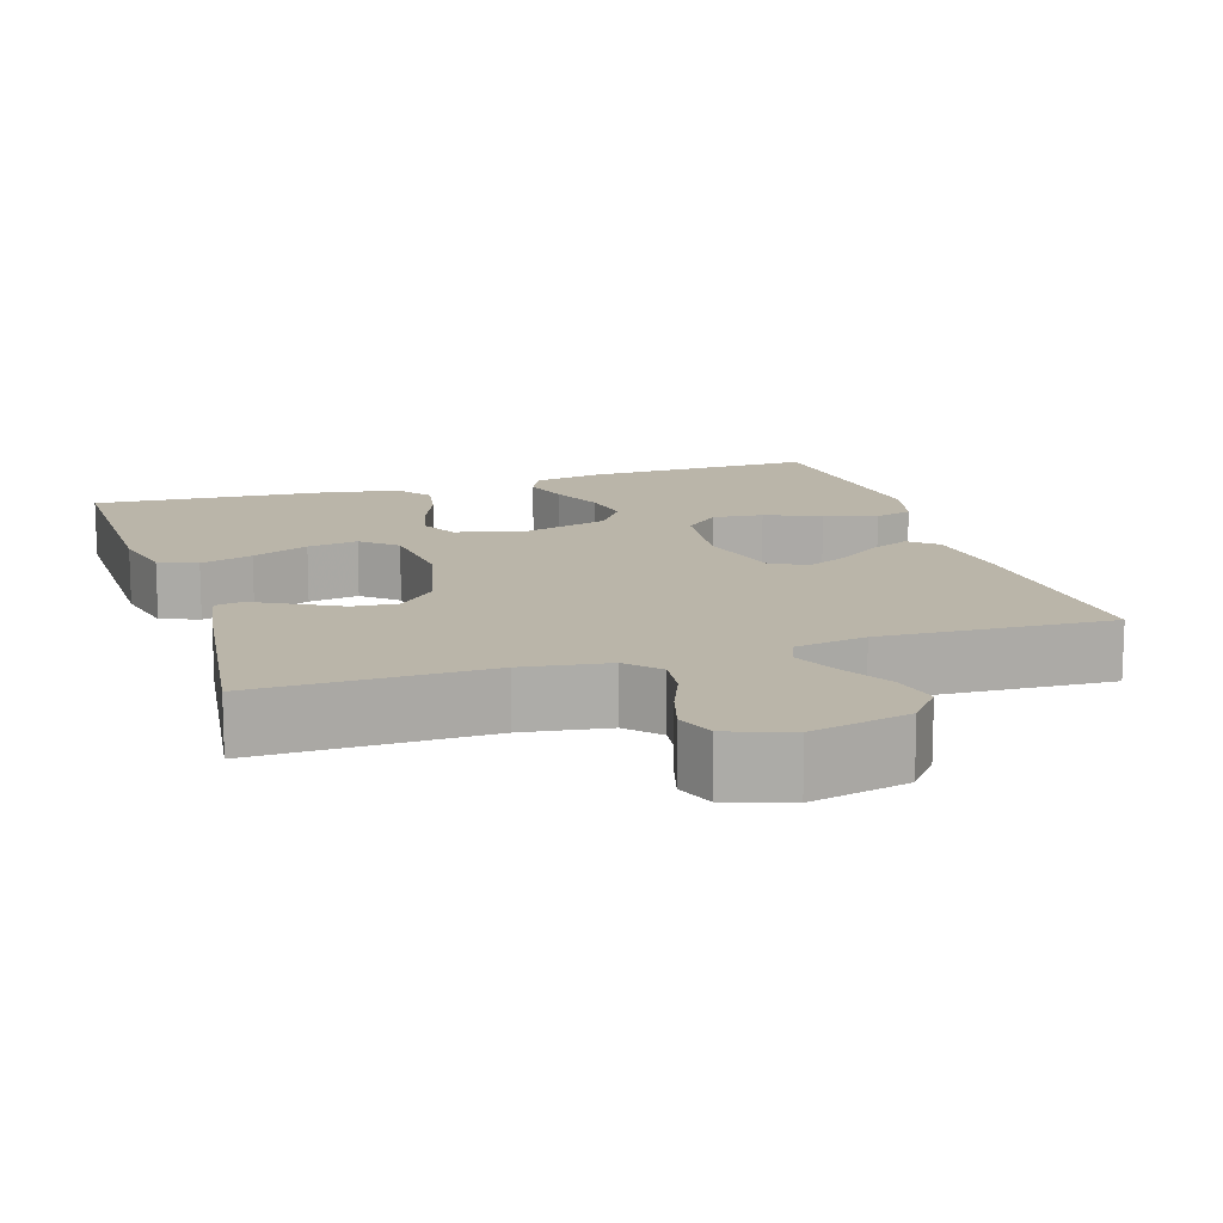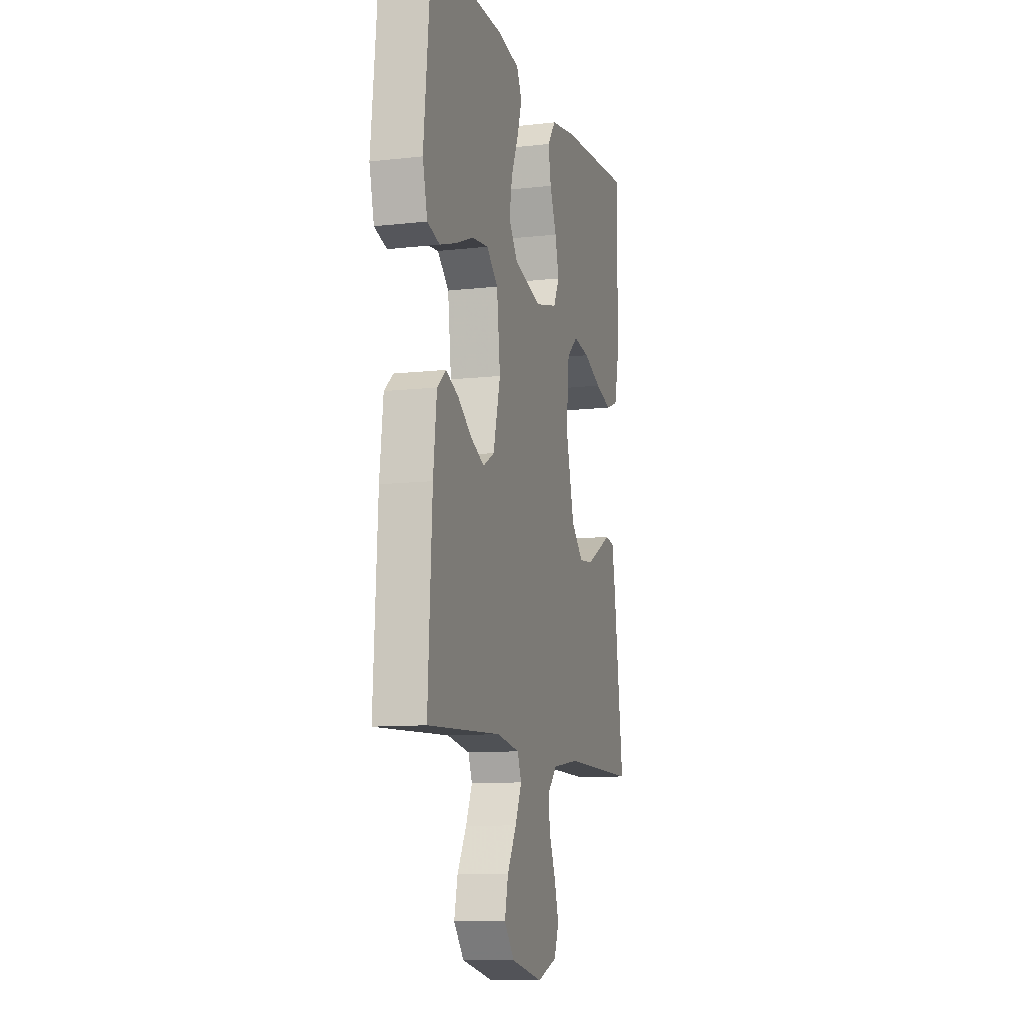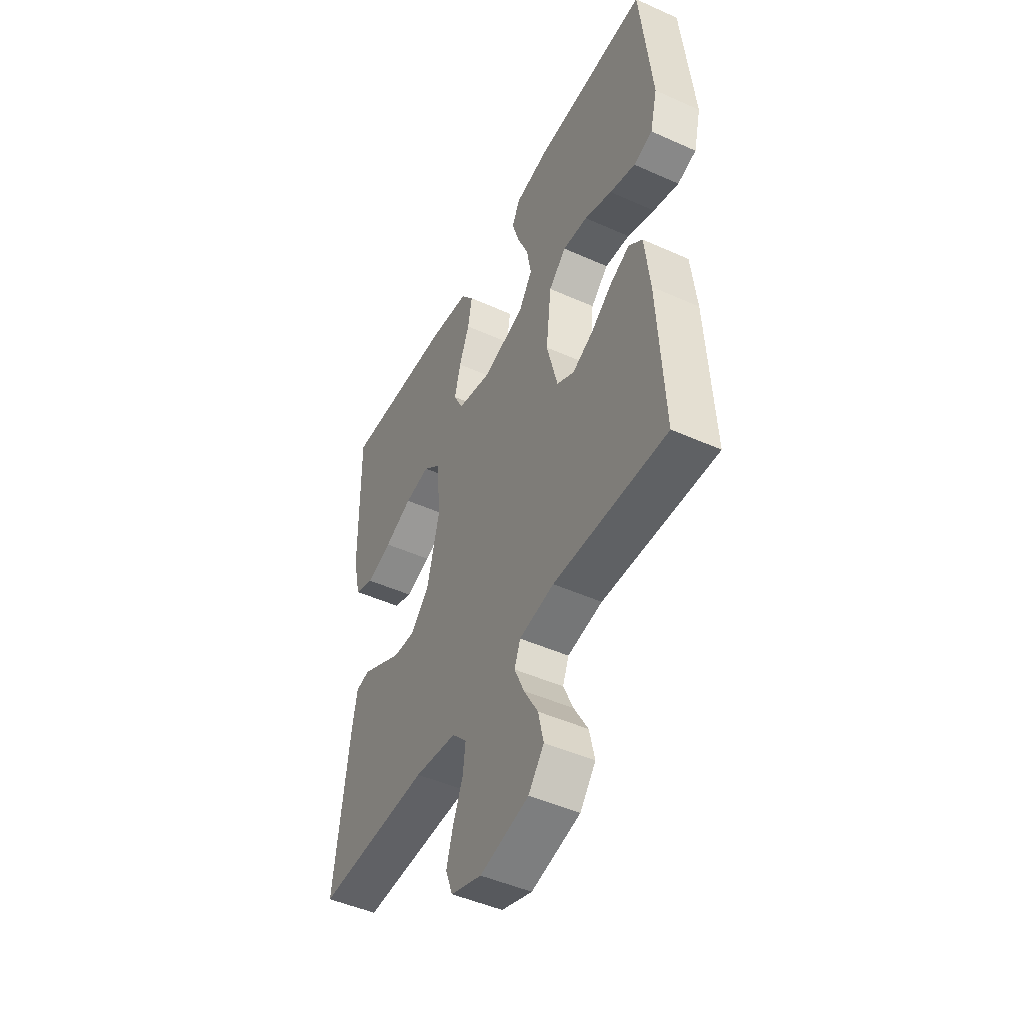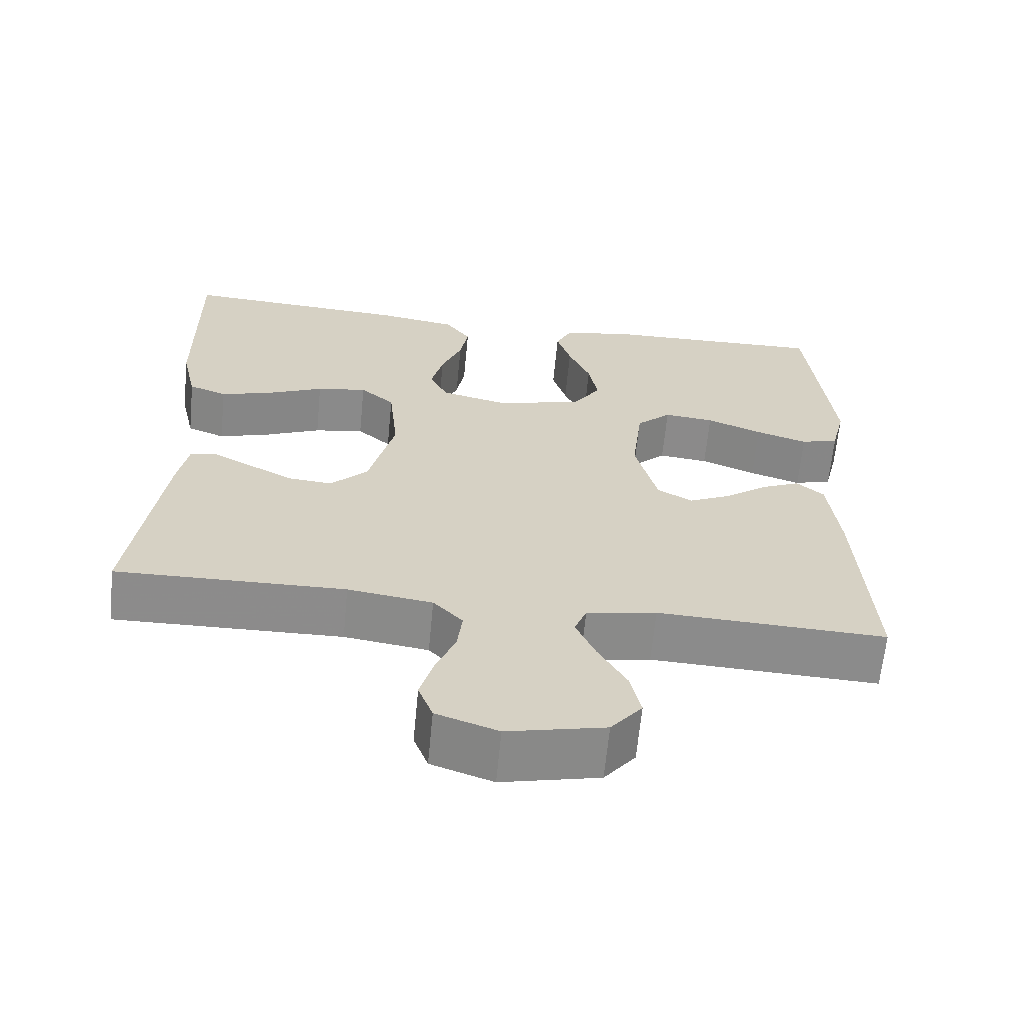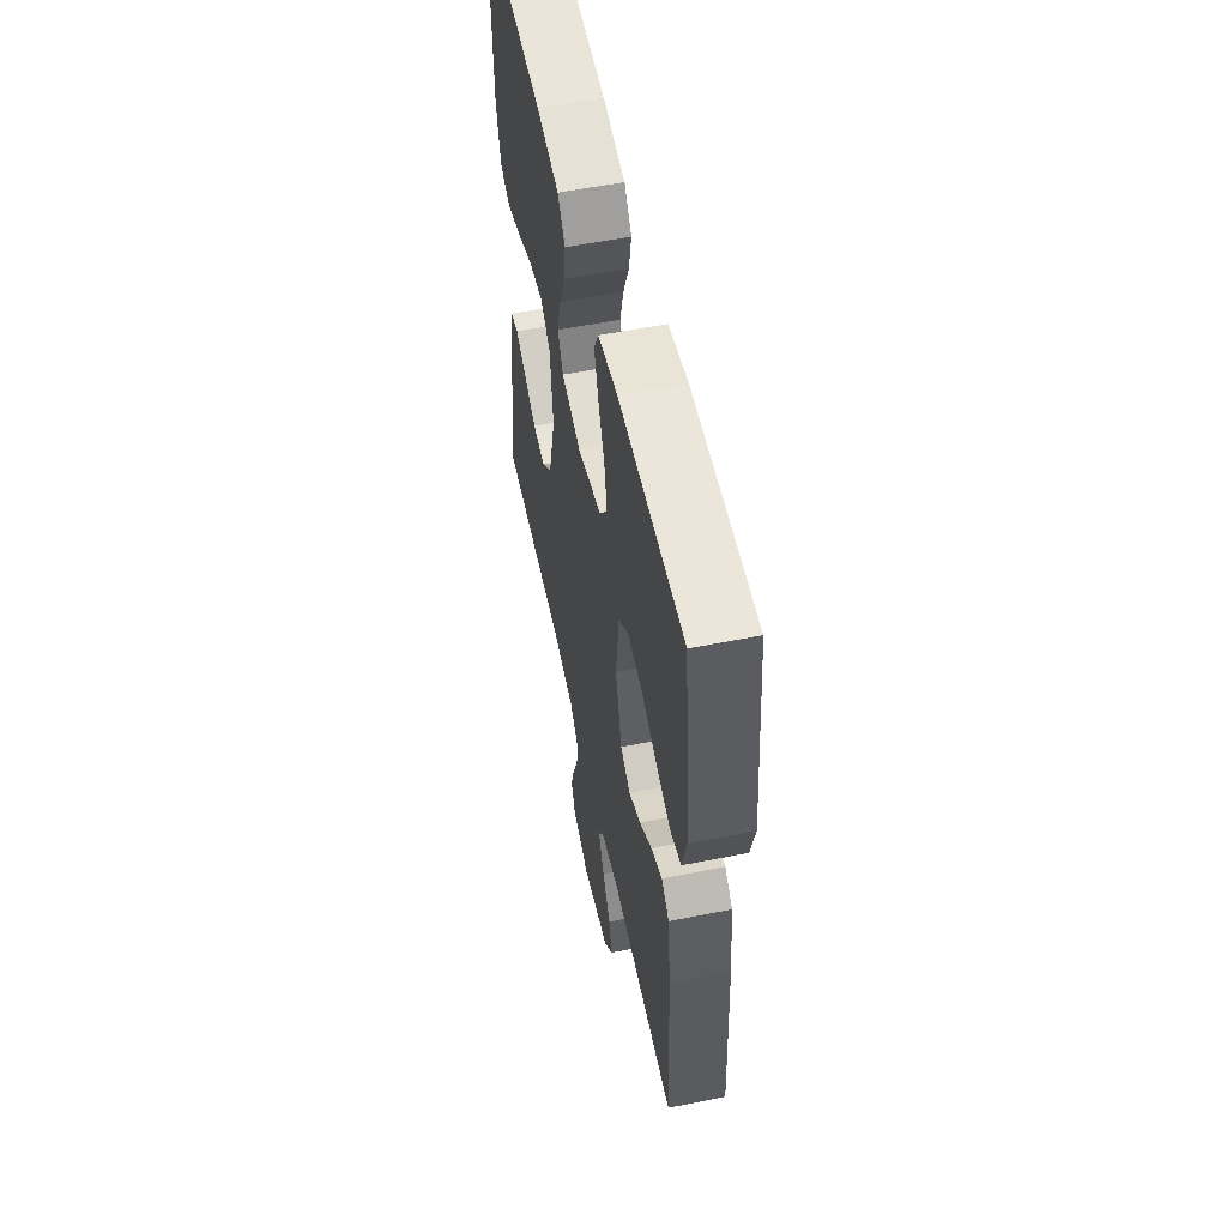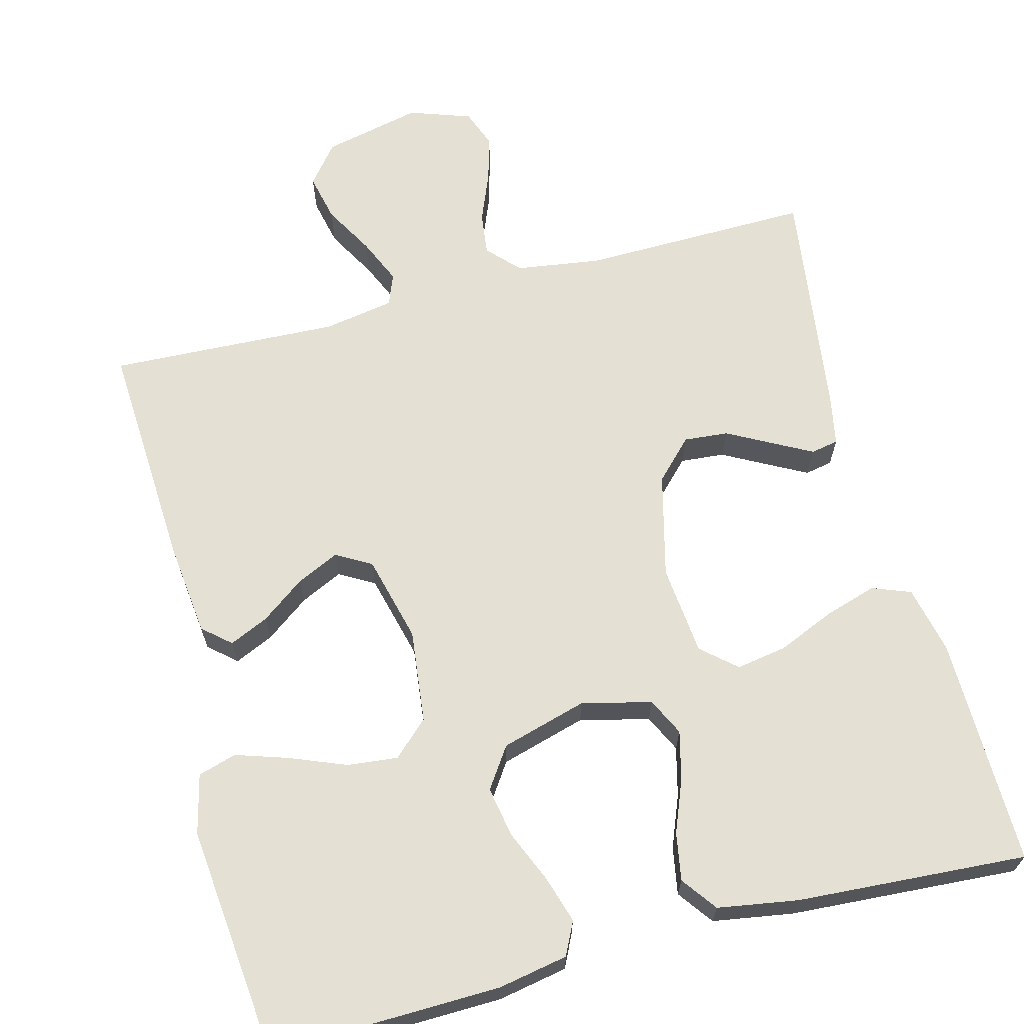
<metadata>
{"format":"obj","ext":"obj","renderer":"f3d","projection":"perspective","resolution":1024,"background":"white","views":[{"elev":13.6,"azim":162.5,"up":"+Y"},{"elev":-10.3,"azim":-73.8,"up":"+Z"},{"elev":-47.5,"azim":-116.8,"up":"+Z"},{"elev":-64.0,"azim":174.5,"up":"+Z"},{"elev":55.9,"azim":-101.9,"up":"+Z"},{"elev":66.1,"azim":-14.6,"up":"+Y"}]}
</metadata>
<code>
v 0.5 0.07 -0.5
v 0.2 0.07 -0.495
v 0.089 0.07 -0.511
v 0.05 0.07 -0.552
v 0.057 0.07 -0.608
v 0.083 0.07 -0.672
v 0.1 0.07 -0.732
v 0.081 0.07 -0.782
v 0 0.07 -0.81
v -0.128 0.07 -0.781
v -0.169 0.07 -0.73
v -0.155 0.07 -0.668
v -0.118 0.07 -0.603
v -0.092 0.07 -0.544
v -0.108 0.07 -0.503
v -0.2 0.07 -0.487
v -0.5 0.07 -0.5
v -0.483 0.07 -0.2
v -0.469 0.07 -0.079
v -0.433 0.07 -0.048
v -0.382 0.07 -0.071
v -0.325 0.07 -0.113
v -0.27 0.07 -0.139
v -0.224 0.07 -0.113
v -0.195 0.07 0
v -0.209 0.07 0.122
v -0.255 0.07 0.165
v -0.321 0.07 0.158
v -0.394 0.07 0.129
v -0.462 0.07 0.107
v -0.512 0.07 0.122
v -0.531 0.07 0.2
v -0.5 0.07 0.5
v -0.2 0.07 0.493
v -0.109 0.07 0.476
v -0.088 0.07 0.433
v -0.107 0.07 0.372
v -0.136 0.07 0.304
v -0.148 0.07 0.238
v -0.112 0.07 0.185
v 0 0.07 0.153
v 0.091 0.07 0.175
v 0.115 0.07 0.224
v 0.099 0.07 0.288
v 0.072 0.07 0.356
v 0.061 0.07 0.418
v 0.095 0.07 0.464
v 0.2 0.07 0.481
v 0.5 0.07 0.5
v 0.496 0.07 0.2
v 0.476 0.07 0.112
v 0.426 0.07 0.093
v 0.358 0.07 0.114
v 0.284 0.07 0.146
v 0.218 0.07 0.157
v 0.173 0.07 0.118
v 0.161 0.07 0
v 0.195 0.07 -0.136
v 0.244 0.07 -0.186
v 0.302 0.07 -0.181
v 0.36 0.07 -0.15
v 0.411 0.07 -0.123
v 0.447 0.07 -0.13
v 0.46 0.07 -0.2
v 0.5 0 -0.5
v 0.2 0 -0.495
v 0.089 0 -0.511
v 0.05 0 -0.552
v 0.057 0 -0.608
v 0.083 0 -0.672
v 0.1 0 -0.732
v 0.081 0 -0.782
v 0 0 -0.81
v -0.128 0 -0.781
v -0.169 0 -0.73
v -0.155 0 -0.668
v -0.118 0 -0.603
v -0.092 0 -0.544
v -0.108 0 -0.503
v -0.2 0 -0.487
v -0.5 0 -0.5
v -0.483 0 -0.2
v -0.469 0 -0.079
v -0.433 0 -0.048
v -0.382 0 -0.071
v -0.325 0 -0.113
v -0.27 0 -0.139
v -0.224 0 -0.113
v -0.195 0 0
v -0.209 0 0.122
v -0.255 0 0.165
v -0.321 0 0.158
v -0.394 0 0.129
v -0.462 0 0.107
v -0.512 0 0.122
v -0.531 0 0.2
v -0.5 0 0.5
v -0.2 0 0.493
v -0.109 0 0.476
v -0.088 0 0.433
v -0.107 0 0.372
v -0.136 0 0.304
v -0.148 0 0.238
v -0.112 0 0.185
v 0 0 0.153
v 0.091 0 0.175
v 0.115 0 0.224
v 0.099 0 0.288
v 0.072 0 0.356
v 0.061 0 0.418
v 0.095 0 0.464
v 0.2 0 0.481
v 0.5 0 0.5
v 0.496 0 0.2
v 0.476 0 0.112
v 0.426 0 0.093
v 0.358 0 0.114
v 0.284 0 0.146
v 0.218 0 0.157
v 0.173 0 0.118
v 0.161 0 0
v 0.195 0 -0.136
v 0.244 0 -0.186
v 0.302 0 -0.181
v 0.36 0 -0.15
v 0.411 0 -0.123
v 0.447 0 -0.13
v 0.46 0 -0.2
f 64 1 2
f 63 64 2
f 62 63 2
f 61 62 2
f 60 61 2
f 59 60 2 3
f 58 59 3 4
f 57 58 4
f 56 57 4
f 52 53 54
f 51 52 54
f 50 51 54
f 49 50 54
f 48 49 54
f 47 48 54
f 46 47 54
f 45 46 54
f 44 45 54
f 43 44 54 55
f 42 43 55 56
f 36 37 38
f 35 36 38
f 34 35 38
f 33 34 38
f 32 33 38
f 31 32 38
f 30 31 38
f 29 30 38
f 28 29 38
f 27 28 38 39
f 26 27 39 40
f 20 21 22
f 19 20 22
f 18 19 22
f 17 18 22
f 16 17 22
f 15 16 22 23
f 11 12 13
f 10 11 13
f 9 10 13
f 8 9 13
f 7 8 13
f 6 7 13
f 5 6 13
f 4 5 13 14
f 4 14 15
f 56 4 15
f 42 56 15
f 41 42 15
f 15 23 24
f 15 24 25
f 26 40 41
f 25 26 41
f 15 25 41
f 66 65 128
f 66 128 127
f 66 127 126
f 66 126 125
f 66 125 124
f 67 66 124 123
f 68 67 123 122
f 68 122 121
f 68 121 120
f 118 117 116
f 118 116 115
f 118 115 114
f 118 114 113
f 118 113 112
f 118 112 111
f 118 111 110
f 118 110 109
f 118 109 108
f 119 118 108 107
f 120 119 107 106
f 102 101 100
f 102 100 99
f 102 99 98
f 102 98 97
f 102 97 96
f 102 96 95
f 102 95 94
f 102 94 93
f 102 93 92
f 103 102 92 91
f 104 103 91 90
f 86 85 84
f 86 84 83
f 86 83 82
f 86 82 81
f 86 81 80
f 87 86 80 79
f 77 76 75
f 77 75 74
f 77 74 73
f 77 73 72
f 77 72 71
f 77 71 70
f 77 70 69
f 78 77 69 68
f 79 78 68
f 79 68 120
f 79 120 106
f 79 106 105
f 88 87 79
f 89 88 79
f 105 104 90
f 105 90 89
f 105 89 79
f 1 65 66 2
f 2 66 67 3
f 3 67 68 4
f 4 68 69 5
f 5 69 70 6
f 6 70 71 7
f 7 71 72 8
f 8 72 73 9
f 9 73 74 10
f 10 74 75 11
f 11 75 76 12
f 12 76 77 13
f 13 77 78 14
f 14 78 79 15
f 15 79 80 16
f 16 80 81 17
f 17 81 82 18
f 18 82 83 19
f 19 83 84 20
f 20 84 85 21
f 21 85 86 22
f 22 86 87 23
f 23 87 88 24
f 24 88 89 25
f 25 89 90 26
f 26 90 91 27
f 27 91 92 28
f 28 92 93 29
f 29 93 94 30
f 30 94 95 31
f 31 95 96 32
f 32 96 97 33
f 33 97 98 34
f 34 98 99 35
f 35 99 100 36
f 36 100 101 37
f 37 101 102 38
f 38 102 103 39
f 39 103 104 40
f 40 104 105 41
f 41 105 106 42
f 42 106 107 43
f 43 107 108 44
f 44 108 109 45
f 45 109 110 46
f 46 110 111 47
f 47 111 112 48
f 48 112 113 49
f 49 113 114 50
f 50 114 115 51
f 51 115 116 52
f 52 116 117 53
f 53 117 118 54
f 54 118 119 55
f 55 119 120 56
f 56 120 121 57
f 57 121 122 58
f 58 122 123 59
f 59 123 124 60
f 60 124 125 61
f 61 125 126 62
f 62 126 127 63
f 63 127 128 64
f 64 128 65 1

</code>
